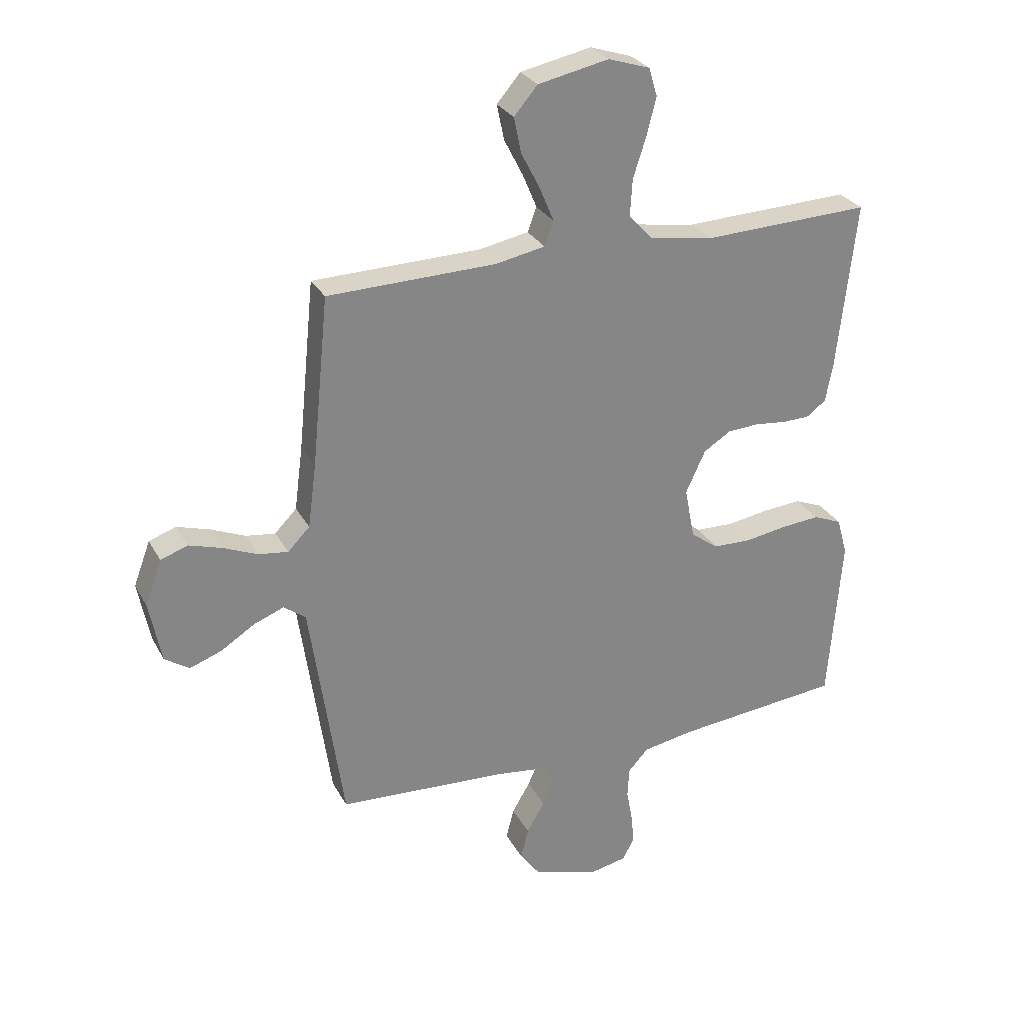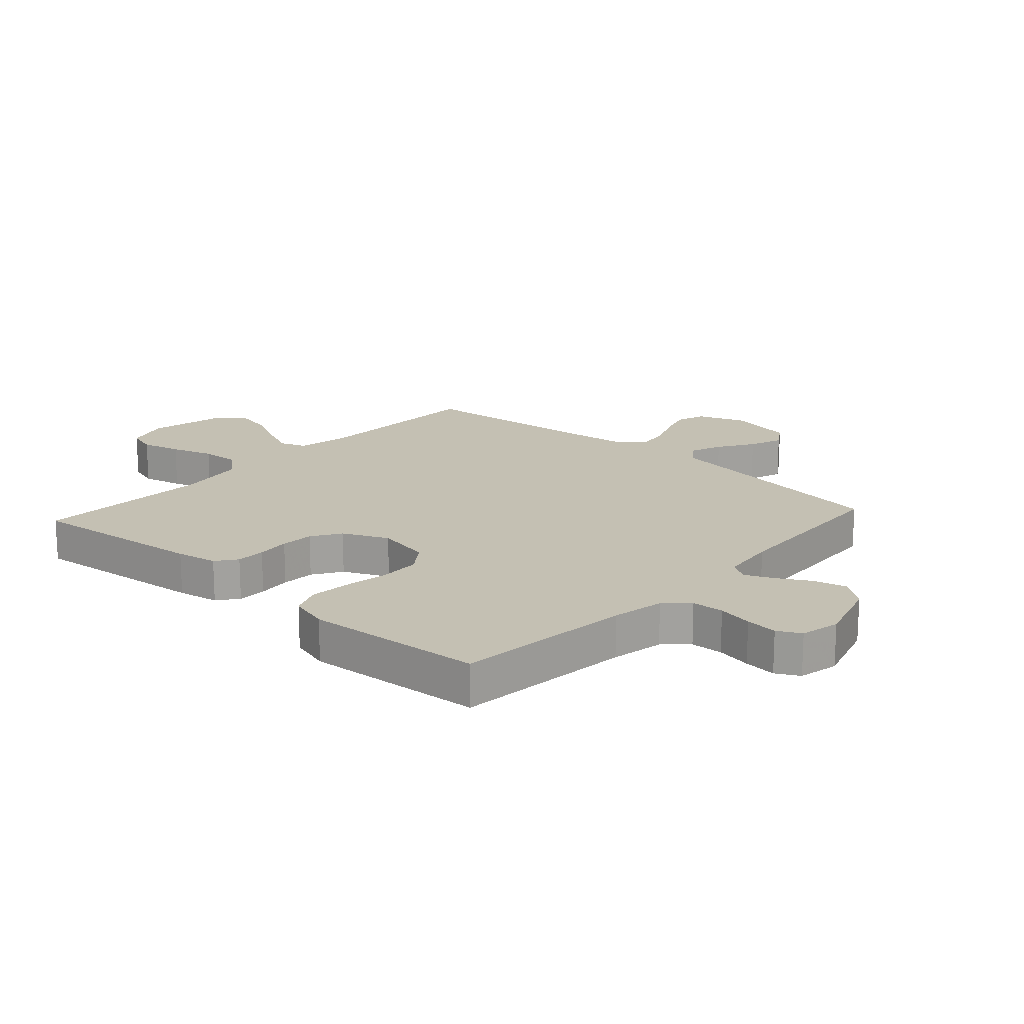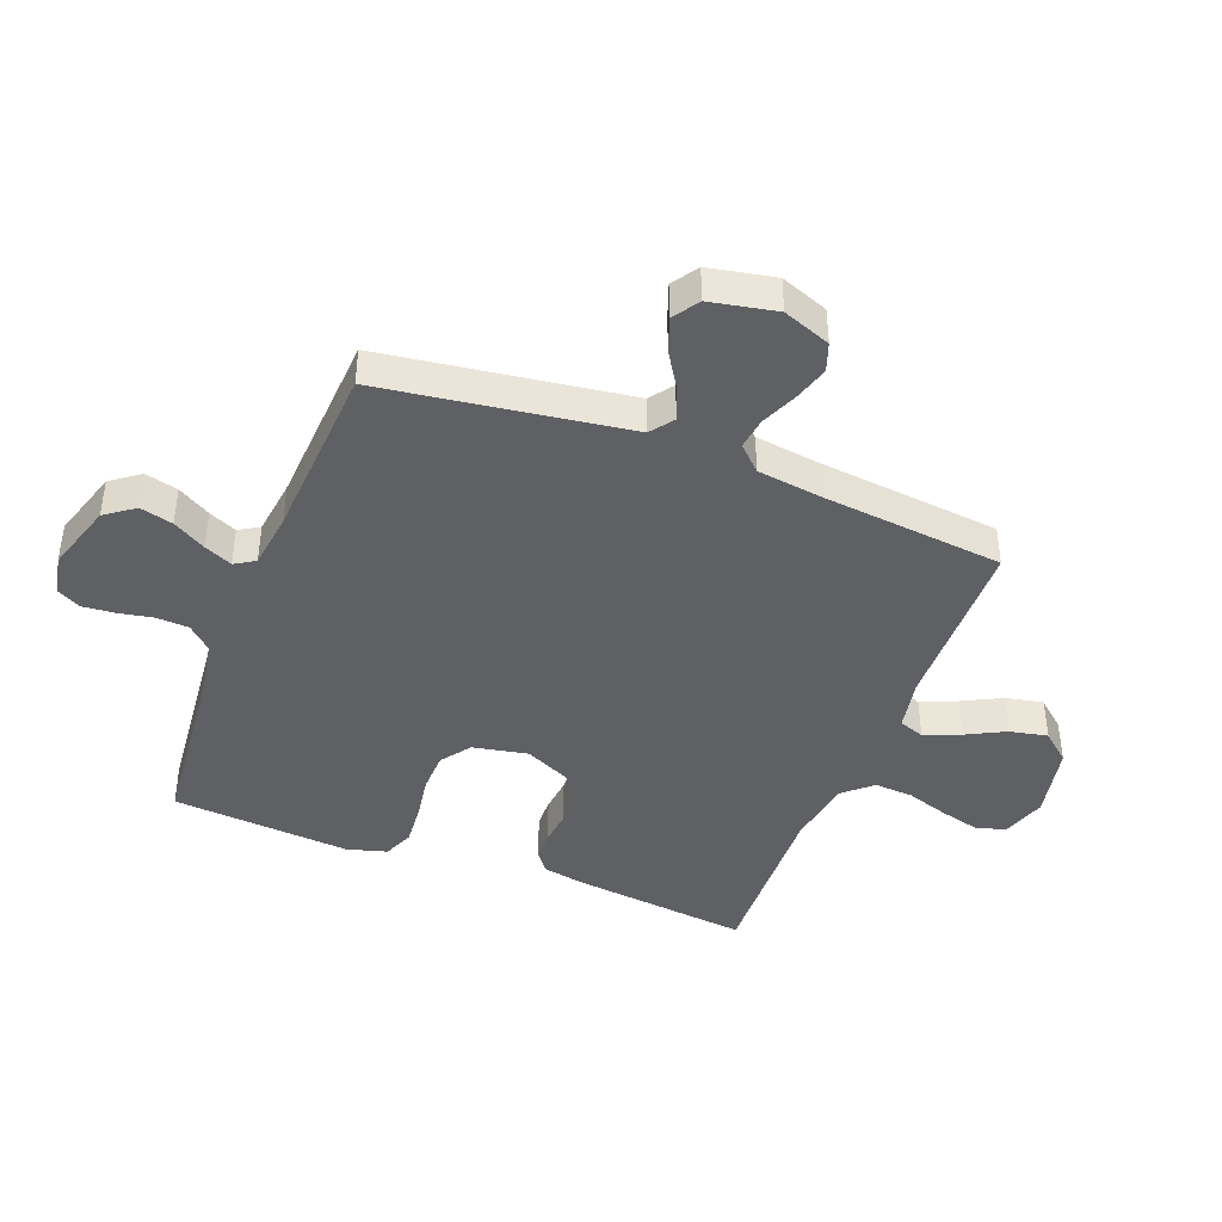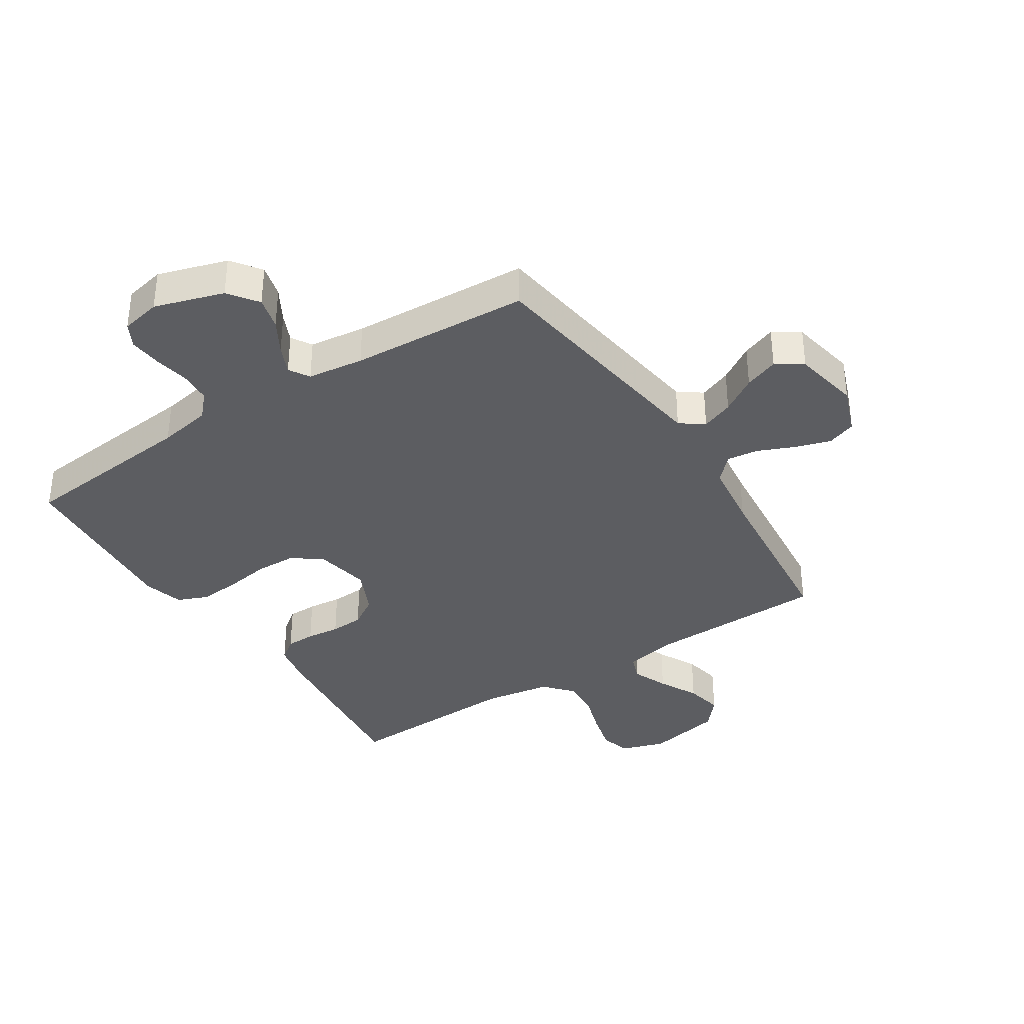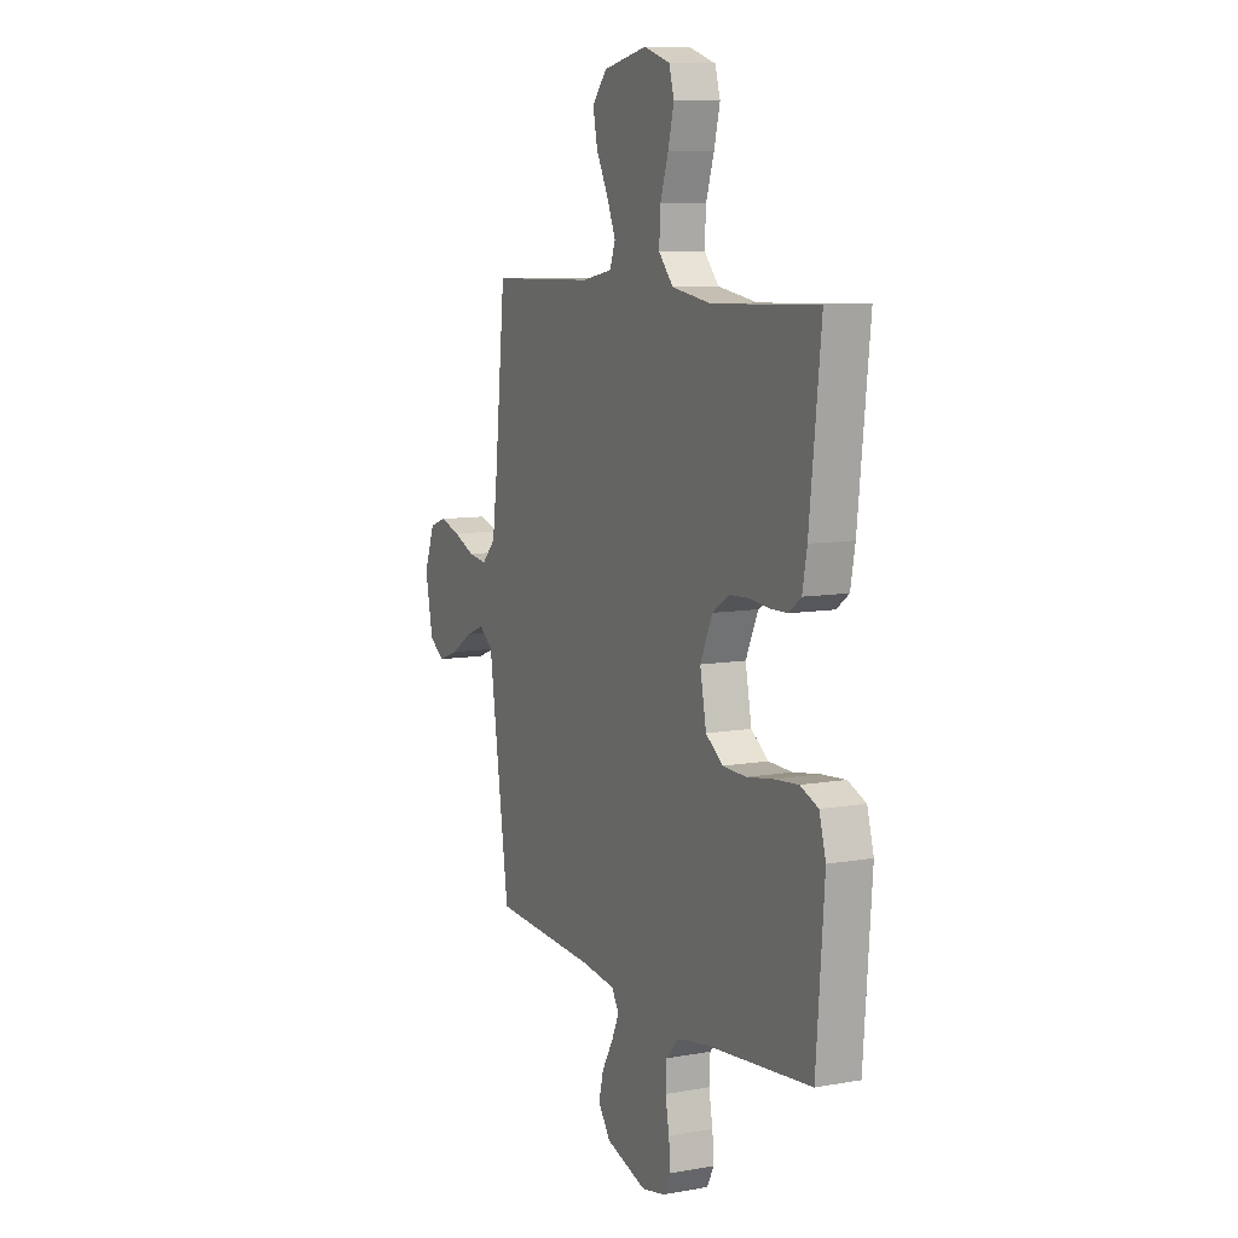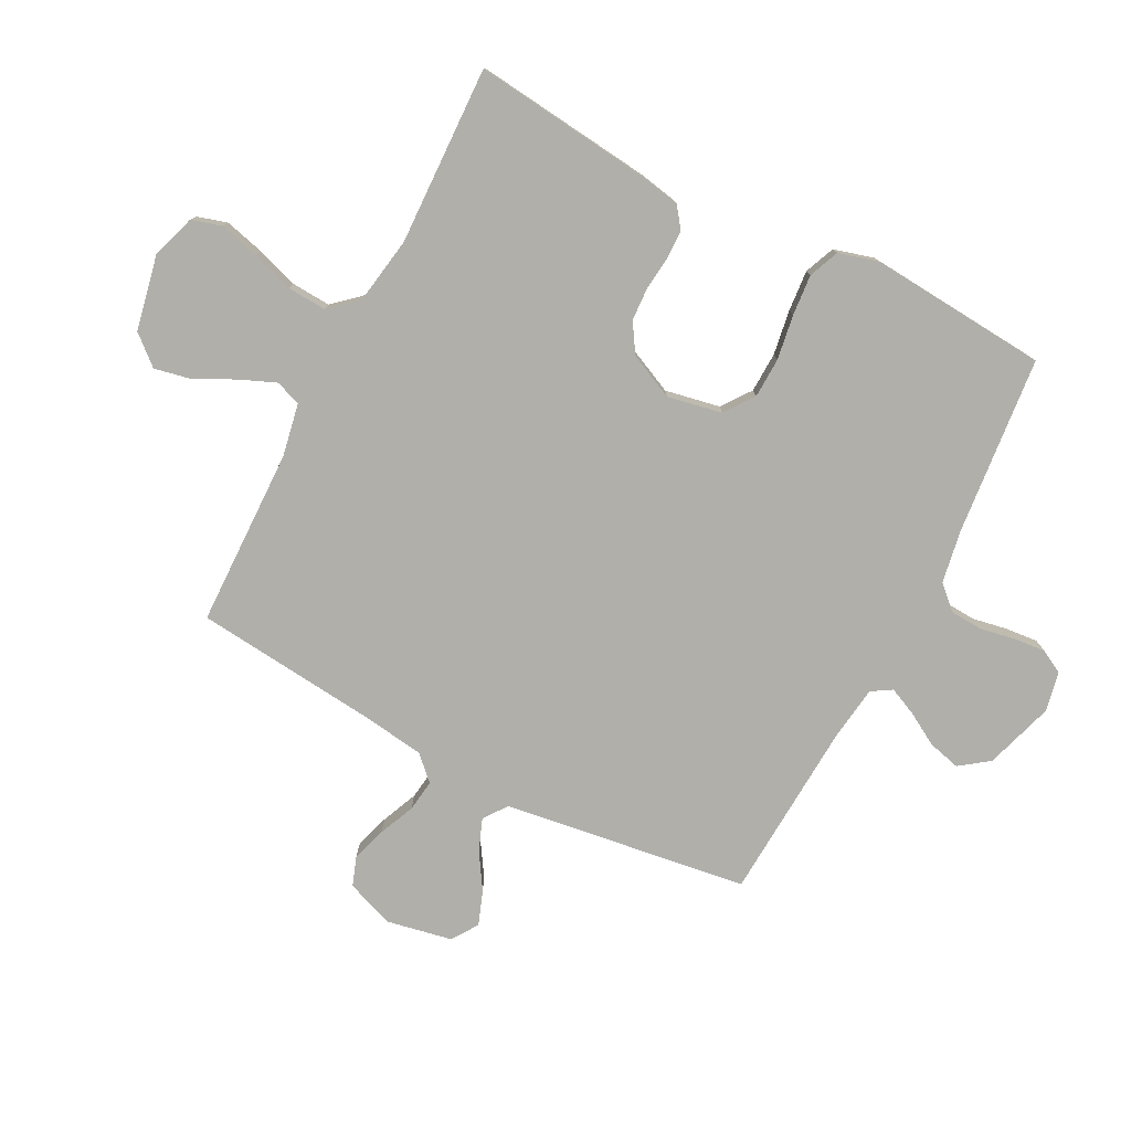
<metadata>
{"format":"obj","ext":"obj","renderer":"f3d","projection":"perspective","resolution":1024,"background":"white","views":[{"elev":28.4,"azim":-23.5,"up":"+Z"},{"elev":18.0,"azim":132.3,"up":"+Y"},{"elev":-42.2,"azim":-111.2,"up":"+Y"},{"elev":-36.3,"azim":-147.2,"up":"+Y"},{"elev":9.0,"azim":64.5,"up":"+Z"},{"elev":-78.0,"azim":62.5,"up":"+Y"}]}
</metadata>
<code>
v -0.5 0.07 -0.5
v -0.543 0.07 -0.2
v -0.559 0.07 -0.089
v -0.598 0.07 -0.06
v -0.652 0.07 -0.081
v -0.712 0.07 -0.119
v -0.769 0.07 -0.14
v -0.813 0.07 -0.111
v -0.835 0.07 0
v -0.805 0.07 0.08
v -0.757 0.07 0.097
v -0.698 0.07 0.079
v -0.637 0.07 0.053
v -0.584 0.07 0.046
v -0.545 0.07 0.086
v -0.53 0.07 0.2
v -0.5 0.07 0.5
v -0.2 0.07 0.507
v -0.112 0.07 0.524
v -0.096 0.07 0.567
v -0.121 0.07 0.627
v -0.155 0.07 0.693
v -0.168 0.07 0.756
v -0.126 0.07 0.805
v 0 0.07 0.831
v 0.074 0.07 0.807
v 0.089 0.07 0.757
v 0.072 0.07 0.69
v 0.049 0.07 0.619
v 0.045 0.07 0.554
v 0.087 0.07 0.507
v 0.2 0.07 0.489
v 0.5 0.07 0.5
v 0.467 0.07 0.2
v 0.454 0.07 0.131
v 0.419 0.07 0.105
v 0.37 0.07 0.104
v 0.314 0.07 0.11
v 0.258 0.07 0.107
v 0.209 0.07 0.076
v 0.174 0.07 0
v 0.192 0.07 -0.092
v 0.241 0.07 -0.128
v 0.309 0.07 -0.13
v 0.384 0.07 -0.118
v 0.453 0.07 -0.112
v 0.504 0.07 -0.133
v 0.523 0.07 -0.2
v 0.5 0.07 -0.5
v 0.2 0.07 -0.53
v 0.111 0.07 -0.546
v 0.075 0.07 -0.585
v 0.072 0.07 -0.639
v 0.083 0.07 -0.698
v 0.088 0.07 -0.752
v 0.067 0.07 -0.791
v 0 0.07 -0.805
v -0.116 0.07 -0.769
v -0.152 0.07 -0.72
v -0.138 0.07 -0.665
v -0.106 0.07 -0.61
v -0.085 0.07 -0.563
v -0.106 0.07 -0.529
v -0.2 0.07 -0.517
v -0.5 0 -0.5
v -0.543 0 -0.2
v -0.559 0 -0.089
v -0.598 0 -0.06
v -0.652 0 -0.081
v -0.712 0 -0.119
v -0.769 0 -0.14
v -0.813 0 -0.111
v -0.835 0 0
v -0.805 0 0.08
v -0.757 0 0.097
v -0.698 0 0.079
v -0.637 0 0.053
v -0.584 0 0.046
v -0.545 0 0.086
v -0.53 0 0.2
v -0.5 0 0.5
v -0.2 0 0.507
v -0.112 0 0.524
v -0.096 0 0.567
v -0.121 0 0.627
v -0.155 0 0.693
v -0.168 0 0.756
v -0.126 0 0.805
v 0 0 0.831
v 0.074 0 0.807
v 0.089 0 0.757
v 0.072 0 0.69
v 0.049 0 0.619
v 0.045 0 0.554
v 0.087 0 0.507
v 0.2 0 0.489
v 0.5 0 0.5
v 0.467 0 0.2
v 0.454 0 0.131
v 0.419 0 0.105
v 0.37 0 0.104
v 0.314 0 0.11
v 0.258 0 0.107
v 0.209 0 0.076
v 0.174 0 0
v 0.192 0 -0.092
v 0.241 0 -0.128
v 0.309 0 -0.13
v 0.384 0 -0.118
v 0.453 0 -0.112
v 0.504 0 -0.133
v 0.523 0 -0.2
v 0.5 0 -0.5
v 0.2 0 -0.53
v 0.111 0 -0.546
v 0.075 0 -0.585
v 0.072 0 -0.639
v 0.083 0 -0.698
v 0.088 0 -0.752
v 0.067 0 -0.791
v 0 0 -0.805
v -0.116 0 -0.769
v -0.152 0 -0.72
v -0.138 0 -0.665
v -0.106 0 -0.61
v -0.085 0 -0.563
v -0.106 0 -0.529
v -0.2 0 -0.517
f 58 59 60 61
f 58 61 62
f 57 58 62
f 56 57 62
f 53 54 55 56
f 53 56 62 63
f 47 48 49 50
f 47 50 51
f 44 45 46 47
f 44 47 51
f 43 44 51 52
f 35 36 37 38
f 35 38 39
f 32 33 34 35
f 31 32 35 39
f 30 31 39 40
f 26 27 28 29
f 24 25 26 29
f 24 29 30
f 21 22 23 24
f 20 21 24 30
f 19 20 30 40
f 16 17 18
f 15 16 18 19
f 14 15 19 40
f 10 11 12 13
f 8 9 10 13
f 8 13 14
f 5 6 7 8
f 4 5 8 14
f 3 4 14 40
f 64 1 2
f 63 64 2 3
f 52 53 63 3
f 42 43 52 3
f 3 40 41
f 3 41 42
f 125 124 123 122
f 126 125 122
f 126 122 121
f 126 121 120
f 120 119 118 117
f 127 126 120 117
f 114 113 112 111
f 115 114 111
f 111 110 109 108
f 115 111 108
f 116 115 108 107
f 102 101 100 99
f 103 102 99
f 99 98 97 96
f 103 99 96 95
f 104 103 95 94
f 93 92 91 90
f 93 90 89 88
f 94 93 88
f 88 87 86 85
f 94 88 85 84
f 104 94 84 83
f 82 81 80
f 83 82 80 79
f 104 83 79 78
f 77 76 75 74
f 77 74 73 72
f 78 77 72
f 72 71 70 69
f 78 72 69 68
f 104 78 68 67
f 66 65 128
f 67 66 128 127
f 67 127 117 116
f 67 116 107 106
f 105 104 67
f 106 105 67
f 1 65 66 2
f 2 66 67 3
f 3 67 68 4
f 4 68 69 5
f 5 69 70 6
f 6 70 71 7
f 7 71 72 8
f 8 72 73 9
f 9 73 74 10
f 10 74 75 11
f 11 75 76 12
f 12 76 77 13
f 13 77 78 14
f 14 78 79 15
f 15 79 80 16
f 16 80 81 17
f 17 81 82 18
f 18 82 83 19
f 19 83 84 20
f 20 84 85 21
f 21 85 86 22
f 22 86 87 23
f 23 87 88 24
f 24 88 89 25
f 25 89 90 26
f 26 90 91 27
f 27 91 92 28
f 28 92 93 29
f 29 93 94 30
f 30 94 95 31
f 31 95 96 32
f 32 96 97 33
f 33 97 98 34
f 34 98 99 35
f 35 99 100 36
f 36 100 101 37
f 37 101 102 38
f 38 102 103 39
f 39 103 104 40
f 40 104 105 41
f 41 105 106 42
f 42 106 107 43
f 43 107 108 44
f 44 108 109 45
f 45 109 110 46
f 46 110 111 47
f 47 111 112 48
f 48 112 113 49
f 49 113 114 50
f 50 114 115 51
f 51 115 116 52
f 52 116 117 53
f 53 117 118 54
f 54 118 119 55
f 55 119 120 56
f 56 120 121 57
f 57 121 122 58
f 58 122 123 59
f 59 123 124 60
f 60 124 125 61
f 61 125 126 62
f 62 126 127 63
f 63 127 128 64
f 64 128 65 1

</code>
